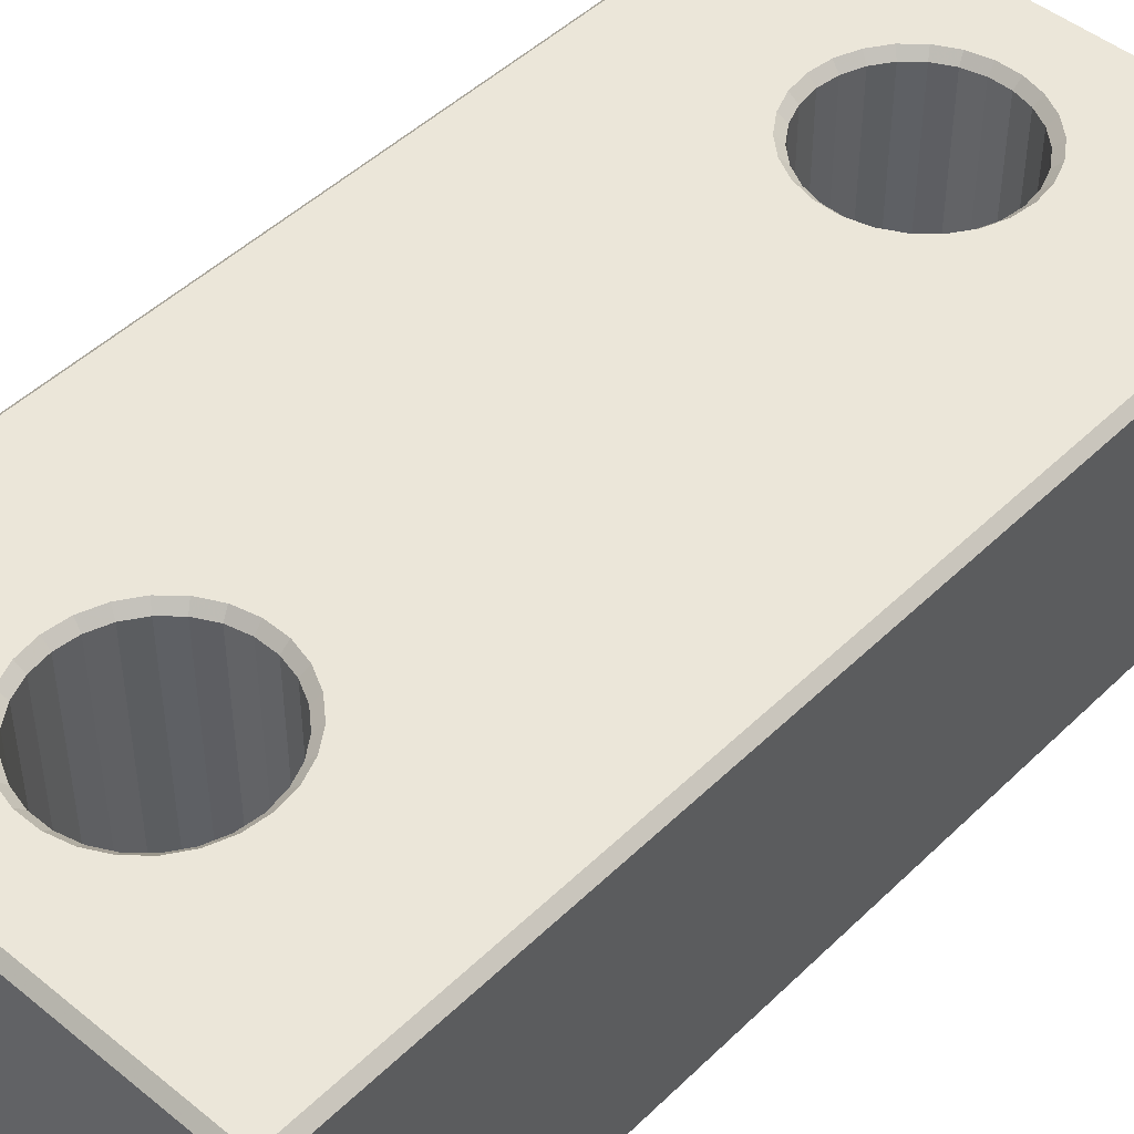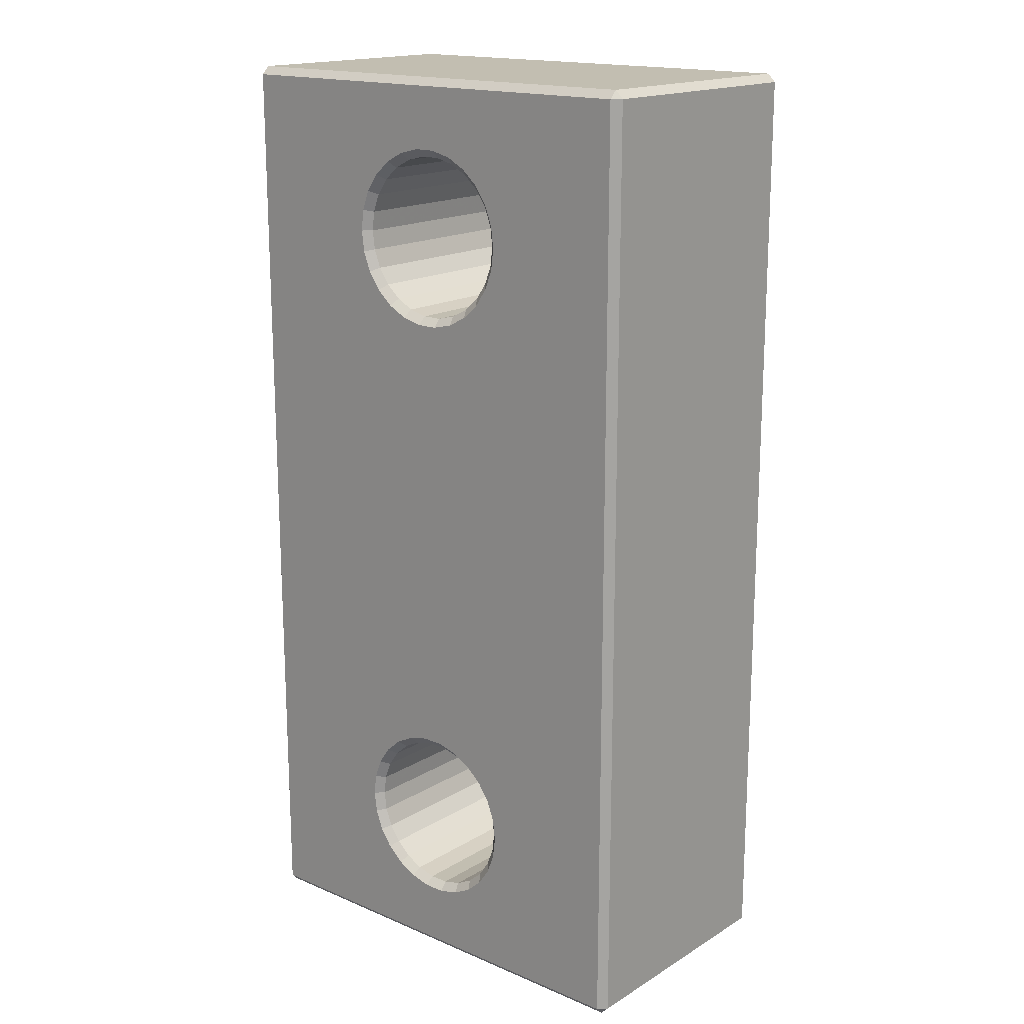
<metadata>
{"format":"obj","ext":"obj","renderer":"f3d","projection":"perspective","resolution":1024,"background":"white","views":[{"elev":47.2,"azim":-137.4,"up":"+Z"},{"elev":17.1,"azim":40.2,"up":"+Y"}]}
</metadata>
<code>
v 15 29.5 -7.95
v 15 29.5 7.95
v 15 -29.5 -7.95
v 15 -29.5 7.95
o Object1
f 1 2 3
f 2 4 3
v 14.5 29.5 -8.45
v 14.5 -29.5 -8.45
v -14.5 29.5 -8.45
v -14.5 -29.5 -8.45
v 5.625 -20 -8.45
v 5.462 -18.65 -8.45
v 4.981 -17.39 -8.45
v 4.21 -16.27 -8.45
v 3.195 -15.37 -8.45
v 1.995 -14.74 -8.45
v 0.678 -14.42 -8.45
v -0.678 -14.42 -8.45
v -1.995 -14.74 -8.45
v -3.195 -15.37 -8.45
v -4.21 -16.27 -8.45
v -4.981 -17.39 -8.45
v -5.462 -18.65 -8.45
v -5.625 -20 -8.45
v -5.462 -21.35 -8.45
v -4.981 -22.61 -8.45
v -4.21 -23.73 -8.45
v -3.195 -24.63 -8.45
v -1.995 -25.26 -8.45
v -0.678 -25.58 -8.45
v 0.678 -25.58 -8.45
v 1.995 -25.26 -8.45
v 3.195 -24.63 -8.45
v 4.21 -23.73 -8.45
v 4.981 -22.61 -8.45
v 5.462 -21.35 -8.45
v 5.625 20 -8.45
v 5.462 21.35 -8.45
v 4.981 22.61 -8.45
v 4.21 23.73 -8.45
v 3.195 24.63 -8.45
v 1.995 25.26 -8.45
v 0.678 25.58 -8.45
v -0.678 25.58 -8.45
v -1.995 25.26 -8.45
v -3.195 24.63 -8.45
v -4.21 23.73 -8.45
v -4.981 22.61 -8.45
v -5.462 21.35 -8.45
v -5.625 20 -8.45
v -5.462 18.65 -8.45
v -4.981 17.39 -8.45
v -4.21 16.27 -8.45
v -3.195 15.37 -8.45
v -1.995 14.74 -8.45
v -0.678 14.42 -8.45
v 0.678 14.42 -8.45
v 1.995 14.74 -8.45
v 3.195 15.37 -8.45
v 4.21 16.27 -8.45
v 4.981 17.39 -8.45
v 5.462 18.65 -8.45
o Object2
f 5 38 39
f 38 5 37
f 5 39 40
f 37 5 36
f 5 40 41
f 36 5 35
f 35 5 60
f 60 5 59
f 41 42 7
f 42 43 7
f 43 44 7
f 44 45 7
f 45 46 7
f 46 47 7
f 5 41 7
f 7 47 48
f 7 48 49
f 7 49 50
f 58 12 13
f 57 58 13
f 12 58 11
f 58 59 11
f 59 5 11
f 57 13 14
f 56 57 14
f 56 14 15
f 55 56 15
f 9 10 6
f 10 11 6
f 11 5 6
f 55 15 16
f 54 55 16
f 9 6 34
f 54 16 17
f 53 54 17
f 34 6 33
f 53 17 18
f 51 52 18
f 52 53 18
f 33 6 32
f 51 18 19
f 32 6 31
f 50 51 20
f 51 19 20
f 31 6 30
f 30 6 29
f 7 50 8
f 20 21 8
f 21 22 8
f 22 23 8
f 23 24 8
f 24 25 8
f 25 26 8
f 26 27 8
f 27 28 8
f 28 29 8
f 50 20 8
f 29 6 8
v -15 -29.5 7.95
v -15 29.5 7.95
v -15 -29.5 -7.95
v -15 29.5 -7.95
o Object3
f 64 63 61
f 62 64 61
v 14.5 -29.5 8.45
v 14.5 29.5 8.45
v -14.5 -29.5 8.45
v -14.5 29.5 8.45
v -5.625 -20 8.45
v -5.462 -18.65 8.45
v -4.981 -17.39 8.45
v -4.21 -16.27 8.45
v -3.195 -15.37 8.45
v -1.995 -14.74 8.45
v -0.678 -14.42 8.45
v 0.678 -14.42 8.45
v 1.995 -14.74 8.45
v 3.195 -15.37 8.45
v 4.21 -16.27 8.45
v 4.981 -17.39 8.45
v 5.462 -18.65 8.45
v 5.625 -20 8.45
v 5.462 -21.35 8.45
v 4.981 -22.61 8.45
v 4.21 -23.73 8.45
v 3.195 -24.63 8.45
v 1.995 -25.26 8.45
v 0.678 -25.58 8.45
v -0.678 -25.58 8.45
v -1.995 -25.26 8.45
v -3.195 -24.63 8.45
v -4.21 -23.73 8.45
v -4.981 -22.61 8.45
v -5.462 -21.35 8.45
v -5.625 20 8.45
v -5.462 21.35 8.45
v -4.981 22.61 8.45
v -4.21 23.73 8.45
v -3.195 24.63 8.45
v -1.995 25.26 8.45
v -0.678 25.58 8.45
v 0.678 25.58 8.45
v 1.995 25.26 8.45
v 3.195 24.63 8.45
v 4.21 23.73 8.45
v 4.981 22.61 8.45
v 5.462 21.35 8.45
v 5.625 20 8.45
v 5.462 18.65 8.45
v 4.981 17.39 8.45
v 4.21 16.27 8.45
v 3.195 15.37 8.45
v 1.995 14.74 8.45
v 0.678 14.42 8.45
v -0.678 14.42 8.45
v -1.995 14.74 8.45
v -3.195 15.37 8.45
v -4.21 16.27 8.45
v -4.981 17.39 8.45
v -5.462 18.65 8.45
o Object4
f 68 98 99
f 98 68 97
f 68 99 100
f 97 68 96
f 68 100 101
f 96 68 95
f 68 101 102
f 95 68 120
f 120 68 119
f 102 103 66
f 103 104 66
f 104 105 66
f 105 106 66
f 106 107 66
f 68 102 66
f 66 107 108
f 66 108 109
f 66 109 110
f 118 72 73
f 117 118 73
f 72 118 71
f 118 119 71
f 117 73 74
f 116 117 74
f 116 74 75
f 115 116 75
f 69 70 67
f 70 71 67
f 71 119 67
f 119 68 67
f 115 75 76
f 114 115 76
f 69 67 94
f 114 76 77
f 113 114 77
f 94 67 93
f 113 77 78
f 112 113 78
f 93 67 92
f 112 78 79
f 110 111 79
f 111 112 79
f 92 67 91
f 66 110 80
f 110 79 80
f 91 67 90
f 90 67 89
f 80 81 65
f 81 82 65
f 82 83 65
f 83 84 65
f 84 85 65
f 85 86 65
f 86 87 65
f 87 88 65
f 88 89 65
f 66 80 65
f 89 67 65
v 14.5 30 7.95
v 14.5 30 -7.95
v -14.5 30 -7.95
v -14.5 30 7.95
o Object5
f 123 121 122
f 123 124 121
v 14.5 -30 7.95
v -14.5 -30 7.95
v 14.5 -30 -7.95
v -14.5 -30 -7.95
o Object6
f 125 126 128
f 127 125 128
v -5.125 20 7.95
v -4.976 18.77 7.95
v -4.538 17.62 7.95
v -3.836 16.6 7.95
v -2.911 15.78 7.95
v -1.817 15.21 7.95
v -0.6178 14.91 7.95
v 0.6178 14.91 7.95
v 1.817 15.21 7.95
v 2.911 15.78 7.95
v 3.836 16.6 7.95
v 4.538 17.62 7.95
v 4.976 18.77 7.95
v 5.125 20 7.95
v 4.976 21.23 7.95
v 4.538 22.38 7.95
v 3.836 23.4 7.95
v 2.911 24.22 7.95
v 1.817 24.79 7.95
v 0.6178 25.09 7.95
v -0.6178 25.09 7.95
v -1.817 24.79 7.95
v -2.911 24.22 7.95
v -3.836 23.4 7.95
v -4.538 22.38 7.95
v -4.976 21.23 7.95
v -5.125 20 7.95
v -5.125 20 -7.95
v 5.125 20 -7.95
v 4.976 18.77 -7.95
v 4.538 17.62 -7.95
v 3.836 16.6 -7.95
v 2.911 15.78 -7.95
v 1.817 15.21 -7.95
v 0.6178 14.91 -7.95
v -0.6178 14.91 -7.95
v -1.817 15.21 -7.95
v -2.911 15.78 -7.95
v -3.836 16.6 -7.95
v -4.538 17.62 -7.95
v -4.976 18.77 -7.95
v -5.125 20 -7.95
v -4.976 21.23 -7.95
v -4.538 22.38 -7.95
v -3.836 23.4 -7.95
v -2.911 24.22 -7.95
v -1.817 24.79 -7.95
v -0.6178 25.09 -7.95
v 0.6178 25.09 -7.95
v 1.817 24.79 -7.95
v 2.911 24.22 -7.95
v 3.836 23.4 -7.95
v 4.538 22.38 -7.95
v 4.976 21.23 -7.95
o Object7
f 156 129 130
f 169 156 130
f 168 169 131
f 169 130 131
f 167 168 132
f 168 131 132
f 166 167 133
f 167 132 133
f 165 166 134
f 166 133 134
f 164 165 135
f 165 134 135
f 163 164 136
f 164 135 136
f 162 163 137
f 163 136 137
f 161 162 138
f 162 137 138
f 159 160 139
f 160 161 139
f 161 138 139
f 159 139 140
f 159 140 141
f 158 159 141
f 158 141 142
f 157 158 142
f 157 142 143
f 182 157 143
f 182 143 144
f 181 182 144
f 181 144 145
f 180 181 145
f 180 145 146
f 179 180 146
f 179 146 147
f 178 179 147
f 178 147 148
f 177 178 148
f 177 148 149
f 176 177 149
f 176 149 150
f 175 176 150
f 174 175 151
f 175 150 151
f 173 174 152
f 174 151 152
f 172 173 153
f 173 152 153
f 171 172 154
f 172 153 154
f 170 171 155
f 171 154 155
v -5.125 -20 7.95
v -4.976 -21.23 7.95
v -4.538 -22.38 7.95
v -3.836 -23.4 7.95
v -2.911 -24.22 7.95
v -1.817 -24.79 7.95
v -0.6178 -25.09 7.95
v 0.6178 -25.09 7.95
v 1.817 -24.79 7.95
v 2.911 -24.22 7.95
v 3.836 -23.4 7.95
v 4.538 -22.38 7.95
v 4.976 -21.23 7.95
v 5.125 -20 7.95
v 4.976 -18.77 7.95
v 4.538 -17.62 7.95
v 3.836 -16.6 7.95
v 2.911 -15.78 7.95
v 1.817 -15.21 7.95
v 0.6178 -14.91 7.95
v -0.6178 -14.91 7.95
v -1.817 -15.21 7.95
v -2.911 -15.78 7.95
v -3.836 -16.6 7.95
v -4.538 -17.62 7.95
v -4.976 -18.77 7.95
v -5.125 -20 7.95
v -5.125 -20 -7.95
v 5.125 -20 -7.95
v 4.976 -21.23 -7.95
v 4.538 -22.38 -7.95
v 3.836 -23.4 -7.95
v 2.911 -24.22 -7.95
v 1.817 -24.79 -7.95
v 0.6178 -25.09 -7.95
v -0.6178 -25.09 -7.95
v -1.817 -24.79 -7.95
v -2.911 -24.22 -7.95
v -3.836 -23.4 -7.95
v -4.538 -22.38 -7.95
v -4.976 -21.23 -7.95
v -5.125 -20 -7.95
v -4.976 -18.77 -7.95
v -4.538 -17.62 -7.95
v -3.836 -16.6 -7.95
v -2.911 -15.78 -7.95
v -1.817 -15.21 -7.95
v -0.6178 -14.91 -7.95
v 0.6178 -14.91 -7.95
v 1.817 -15.21 -7.95
v 2.911 -15.78 -7.95
v 3.836 -16.6 -7.95
v 4.538 -17.62 -7.95
v 4.976 -18.77 -7.95
o Object8
f 210 183 184
f 223 210 184
f 222 223 185
f 223 184 185
f 221 222 186
f 222 185 186
f 220 221 187
f 221 186 187
f 219 220 188
f 220 187 188
f 218 219 189
f 219 188 189
f 217 218 190
f 218 189 190
f 216 217 191
f 217 190 191
f 215 216 192
f 216 191 192
f 213 214 193
f 214 215 193
f 215 192 193
f 213 193 194
f 213 194 195
f 212 213 195
f 212 195 196
f 211 212 196
f 211 196 197
f 236 211 197
f 236 197 198
f 235 236 198
f 235 198 199
f 234 235 199
f 234 199 200
f 233 234 200
f 233 200 201
f 232 233 201
f 232 201 202
f 231 232 202
f 231 202 203
f 230 231 203
f 230 203 204
f 229 230 204
f 228 229 205
f 229 204 205
f 227 228 206
f 228 205 206
f 226 227 207
f 227 206 207
f 225 226 208
f 226 207 208
f 224 225 209
f 225 208 209
v -5.625 -20 8.45
v -5.462 -18.65 8.45
v -4.981 -17.39 8.45
v -4.21 -16.27 8.45
v -3.195 -15.37 8.45
v -1.995 -14.74 8.45
v -0.678 -14.42 8.45
v 0.678 -14.42 8.45
v 1.995 -14.74 8.45
v 3.195 -15.37 8.45
v 4.21 -16.27 8.45
v 4.981 -17.39 8.45
v 5.462 -18.65 8.45
v 5.625 -20 8.45
v 5.462 -21.35 8.45
v 4.981 -22.61 8.45
v 4.21 -23.73 8.45
v 3.195 -24.63 8.45
v 1.995 -25.26 8.45
v 0.678 -25.58 8.45
v -0.678 -25.58 8.45
v -1.995 -25.26 8.45
v -3.195 -24.63 8.45
v -4.21 -23.73 8.45
v -4.981 -22.61 8.45
v -5.462 -21.35 8.45
v -5.625 -20 8.45
v -5.125 -20 7.95
v -4.976 -21.23 7.95
v -4.538 -22.38 7.95
v -3.836 -23.4 7.95
v -2.911 -24.22 7.95
v -1.817 -24.79 7.95
v -0.6178 -25.09 7.95
v 0.6178 -25.09 7.95
v 1.817 -24.79 7.95
v 2.911 -24.22 7.95
v 3.836 -23.4 7.95
v 4.538 -22.38 7.95
v 4.976 -21.23 7.95
v 5.125 -20 7.95
v 4.976 -18.77 7.95
v 4.538 -17.62 7.95
v 3.836 -16.6 7.95
v 2.911 -15.78 7.95
v 1.817 -15.21 7.95
v 0.6178 -14.91 7.95
v -0.6178 -14.91 7.95
v -1.817 -15.21 7.95
v -2.911 -15.78 7.95
v -3.836 -16.6 7.95
v -4.538 -17.62 7.95
v -4.976 -18.77 7.95
v -5.125 -20 7.95
o Object9
f 264 263 265
f 265 263 262
f 265 262 266
f 266 262 261
f 266 261 267
f 267 261 260
f 267 260 268
f 268 260 259
f 268 259 269
f 269 259 258
f 269 258 270
f 270 258 257
f 270 257 271
f 271 257 256
f 271 256 272
f 272 256 255
f 273 272 254
f 272 255 254
f 273 254 274
f 274 254 253
f 274 253 252
f 275 274 252
f 275 252 276
f 276 252 251
f 276 251 250
f 277 276 250
f 277 250 249
f 278 277 249
f 278 249 279
f 279 249 248
f 279 248 247
f 280 279 247
f 280 247 281
f 281 247 246
f 281 246 282
f 282 246 245
f 282 245 283
f 283 245 244
f 283 244 284
f 284 244 243
f 284 243 242
f 285 284 242
f 285 242 286
f 286 242 241
f 286 241 287
f 287 241 240
f 288 287 239
f 287 240 239
f 288 239 289
f 289 239 238
f 289 238 290
f 290 238 237
v -5.625 20 8.45
v -5.462 21.35 8.45
v -4.981 22.61 8.45
v -4.21 23.73 8.45
v -3.195 24.63 8.45
v -1.995 25.26 8.45
v -0.678 25.58 8.45
v 0.678 25.58 8.45
v 1.995 25.26 8.45
v 3.195 24.63 8.45
v 4.21 23.73 8.45
v 4.981 22.61 8.45
v 5.462 21.35 8.45
v 5.625 20 8.45
v 5.462 18.65 8.45
v 4.981 17.39 8.45
v 4.21 16.27 8.45
v 3.195 15.37 8.45
v 1.995 14.74 8.45
v 0.678 14.42 8.45
v -0.678 14.42 8.45
v -1.995 14.74 8.45
v -3.195 15.37 8.45
v -4.21 16.27 8.45
v -4.981 17.39 8.45
v -5.462 18.65 8.45
v -5.625 20 8.45
v -5.125 20 7.95
v -4.976 18.77 7.95
v -4.538 17.62 7.95
v -3.836 16.6 7.95
v -2.911 15.78 7.95
v -1.817 15.21 7.95
v -0.6178 14.91 7.95
v 0.6178 14.91 7.95
v 1.817 15.21 7.95
v 2.911 15.78 7.95
v 3.836 16.6 7.95
v 4.538 17.62 7.95
v 4.976 18.77 7.95
v 5.125 20 7.95
v 4.976 21.23 7.95
v 4.538 22.38 7.95
v 3.836 23.4 7.95
v 2.911 24.22 7.95
v 1.817 24.79 7.95
v 0.6178 25.09 7.95
v -0.6178 25.09 7.95
v -1.817 24.79 7.95
v -2.911 24.22 7.95
v -3.836 23.4 7.95
v -4.538 22.38 7.95
v -4.976 21.23 7.95
v -5.125 20 7.95
o Object10
f 318 317 319
f 319 317 316
f 319 316 320
f 320 316 315
f 320 315 321
f 321 315 314
f 321 314 322
f 322 314 313
f 322 313 323
f 323 313 312
f 323 312 324
f 324 312 311
f 324 311 325
f 325 311 310
f 325 310 326
f 326 310 309
f 327 326 308
f 326 309 308
f 327 308 328
f 328 308 307
f 328 307 306
f 329 328 306
f 329 306 330
f 330 306 305
f 330 305 304
f 331 330 304
f 331 304 303
f 332 331 303
f 332 303 333
f 333 303 302
f 333 302 301
f 334 333 301
f 334 301 335
f 335 301 300
f 335 300 336
f 336 300 299
f 336 299 337
f 337 299 298
f 337 298 338
f 338 298 297
f 338 297 296
f 339 338 296
f 339 296 340
f 340 296 295
f 340 295 341
f 341 295 294
f 342 341 293
f 341 294 293
f 342 293 343
f 343 293 292
f 343 292 344
f 344 292 291
v -5.125 -20 -7.95
v -4.976 -18.77 -7.95
v -4.538 -17.62 -7.95
v -3.836 -16.6 -7.95
v -2.911 -15.78 -7.95
v -1.817 -15.21 -7.95
v -0.6178 -14.91 -7.95
v 0.6178 -14.91 -7.95
v 1.817 -15.21 -7.95
v 2.911 -15.78 -7.95
v 3.836 -16.6 -7.95
v 4.538 -17.62 -7.95
v 4.976 -18.77 -7.95
v 5.125 -20 -7.95
v 5.625 -20 -8.45
v 5.462 -18.65 -8.45
v 4.981 -17.39 -8.45
v 4.21 -16.27 -8.45
v 3.195 -15.37 -8.45
v 1.995 -14.74 -8.45
v 0.678 -14.42 -8.45
v -0.678 -14.42 -8.45
v -1.995 -14.74 -8.45
v -3.195 -15.37 -8.45
v -4.21 -16.27 -8.45
v -4.981 -17.39 -8.45
v -5.462 -18.65 -8.45
v -5.625 -20 -8.45
v -5.462 -21.35 -8.45
v -4.981 -22.61 -8.45
v -4.21 -23.73 -8.45
v -3.195 -24.63 -8.45
v -1.995 -25.26 -8.45
v -0.678 -25.58 -8.45
v 0.678 -25.58 -8.45
v 1.995 -25.26 -8.45
v 3.195 -24.63 -8.45
v 4.21 -23.73 -8.45
v 4.981 -22.61 -8.45
v 5.462 -21.35 -8.45
v 5.625 -20 -8.45
v 5.125 -20 -7.95
v 4.976 -21.23 -7.95
v 4.538 -22.38 -7.95
v 3.836 -23.4 -7.95
v 2.911 -24.22 -7.95
v 1.817 -24.79 -7.95
v 0.6178 -25.09 -7.95
v -0.6178 -25.09 -7.95
v -1.817 -24.79 -7.95
v -2.911 -24.22 -7.95
v -3.836 -23.4 -7.95
v -4.538 -22.38 -7.95
v -4.976 -21.23 -7.95
o Object11
f 386 385 387
f 387 385 384
f 387 384 388
f 388 384 383
f 388 383 389
f 389 383 382
f 389 382 390
f 390 382 381
f 390 381 391
f 391 381 380
f 391 380 392
f 392 380 379
f 392 379 393
f 393 379 378
f 393 378 394
f 394 378 377
f 395 394 376
f 394 377 376
f 395 376 396
f 396 376 375
f 396 375 397
f 397 375 374
f 397 374 398
f 398 374 373
f 398 373 372
f 345 398 372
f 346 345 371
f 345 372 371
f 346 371 347
f 347 371 370
f 347 370 348
f 348 370 369
f 348 369 349
f 349 369 368
f 349 368 350
f 350 368 367
f 351 350 366
f 350 367 366
f 351 366 352
f 352 366 365
f 353 352 364
f 352 365 364
f 354 353 363
f 353 364 363
f 354 363 355
f 355 363 362
f 356 355 361
f 355 362 361
f 357 356 360
f 356 361 360
f 358 357 359
f 357 360 359
v -5.125 20 -7.95
v -4.976 21.23 -7.95
v -4.538 22.38 -7.95
v -3.836 23.4 -7.95
v -2.911 24.22 -7.95
v -1.817 24.79 -7.95
v -0.6178 25.09 -7.95
v 0.6178 25.09 -7.95
v 1.817 24.79 -7.95
v 2.911 24.22 -7.95
v 3.836 23.4 -7.95
v 4.538 22.38 -7.95
v 4.976 21.23 -7.95
v 5.125 20 -7.95
v 5.625 20 -8.45
v 5.462 21.35 -8.45
v 4.981 22.61 -8.45
v 4.21 23.73 -8.45
v 3.195 24.63 -8.45
v 1.995 25.26 -8.45
v 0.678 25.58 -8.45
v -0.678 25.58 -8.45
v -1.995 25.26 -8.45
v -3.195 24.63 -8.45
v -4.21 23.73 -8.45
v -4.981 22.61 -8.45
v -5.462 21.35 -8.45
v -5.625 20 -8.45
v -5.462 18.65 -8.45
v -4.981 17.39 -8.45
v -4.21 16.27 -8.45
v -3.195 15.37 -8.45
v -1.995 14.74 -8.45
v -0.678 14.42 -8.45
v 0.678 14.42 -8.45
v 1.995 14.74 -8.45
v 3.195 15.37 -8.45
v 4.21 16.27 -8.45
v 4.981 17.39 -8.45
v 5.462 18.65 -8.45
v 5.625 20 -8.45
v 5.125 20 -7.95
v 4.976 18.77 -7.95
v 4.538 17.62 -7.95
v 3.836 16.6 -7.95
v 2.911 15.78 -7.95
v 1.817 15.21 -7.95
v 0.6178 14.91 -7.95
v -0.6178 14.91 -7.95
v -1.817 15.21 -7.95
v -2.911 15.78 -7.95
v -3.836 16.6 -7.95
v -4.538 17.62 -7.95
v -4.976 18.77 -7.95
o Object12
f 440 439 441
f 441 439 438
f 441 438 442
f 442 438 437
f 442 437 443
f 443 437 436
f 443 436 444
f 444 436 435
f 444 435 445
f 445 435 434
f 445 434 446
f 446 434 433
f 446 433 447
f 447 433 432
f 447 432 448
f 448 432 431
f 449 448 430
f 448 431 430
f 449 430 450
f 450 430 429
f 450 429 451
f 451 429 428
f 451 428 452
f 452 428 427
f 452 427 426
f 399 452 426
f 400 399 425
f 399 426 425
f 400 425 401
f 401 425 424
f 401 424 402
f 402 424 423
f 402 423 403
f 403 423 422
f 403 422 404
f 404 422 421
f 405 404 420
f 404 421 420
f 405 420 406
f 406 420 419
f 407 406 418
f 406 419 418
f 408 407 417
f 407 418 417
f 408 417 409
f 409 417 416
f 410 409 415
f 409 416 415
f 411 410 414
f 410 415 414
f 412 411 413
f 411 414 413
v 15 29.5 7.95
v 15 -29.5 7.95
v 14.5 -29.5 8.45
v 14.5 29.5 8.45
o Object13
f 455 454 453
f 456 455 453
v 14.5 29.5 8.45
v 14.5 30 7.95
v 15 29.5 7.95
o Object14
f 459 458 457
v 15 -29.5 7.95
v 14.5 -30 7.95
v 14.5 -29.5 8.45
o Object15
f 461 460 462
v 14.5 30 7.95
v 15 29.5 7.95
v 15 29.5 -7.95
v 14.5 30 -7.95
o Object16
f 466 463 464
f 466 464 465
v 14.5 29.5 8.45
v 14.5 30 7.95
v -14.5 30 7.95
v -14.5 29.5 8.45
o Object17
f 468 469 470
f 468 470 467
v -15 -29.5 7.95
v -15 29.5 7.95
v -14.5 29.5 8.45
v -14.5 -29.5 8.45
o Object18
f 472 471 473
f 471 474 473
v 14.5 -30 7.95
v -14.5 -30 7.95
v -14.5 -29.5 8.45
v 14.5 -29.5 8.45
o Object19
f 476 475 477
f 475 478 477
v 15 -29.5 7.95
v 15 -29.5 -7.95
v 14.5 -30 -7.95
v 14.5 -30 7.95
o Object20
f 481 480 479
f 482 481 479
v 14.5 29.5 -8.45
v 14.5 -29.5 -8.45
v 15 -29.5 -7.95
v 15 29.5 -7.95
o Object21
f 485 484 483
f 486 485 483
v 14.5 30 -7.95
v 15 29.5 -7.95
v 14.5 29.5 -8.45
o Object22
f 489 487 488
v -15 29.5 7.95
v -14.5 29.5 8.45
v -14.5 30 7.95
o Object23
f 492 490 491
v -14.5 -30 7.95
v -14.5 -29.5 8.45
v -15 -29.5 7.95
o Object24
f 495 493 494
v 14.5 -29.5 -8.45
v 15 -29.5 -7.95
v 14.5 -30 -7.95
o Object25
f 498 496 497
v 14.5 30 -7.95
v 14.5 29.5 -8.45
v -14.5 29.5 -8.45
v -14.5 30 -7.95
o Object26
f 502 499 500
f 502 500 501
v -15 29.5 7.95
v -14.5 30 7.95
v -14.5 30 -7.95
v -15 29.5 -7.95
o Object27
f 504 505 506
f 504 506 503
v -14.5 -30 7.95
v -14.5 -30 -7.95
v -15 -29.5 -7.95
v -15 -29.5 7.95
o Object28
f 508 507 509
f 507 510 509
v 14.5 -29.5 -8.45
v -14.5 -29.5 -8.45
v -14.5 -30 -7.95
v 14.5 -30 -7.95
o Object29
f 513 512 511
f 514 513 511
v -15 29.5 -7.95
v -14.5 30 -7.95
v -14.5 29.5 -8.45
o Object30
f 517 515 516
v -14.5 -29.5 -8.45
v -14.5 -30 -7.95
v -15 -29.5 -7.95
o Object31
f 519 520 518
v -15 29.5 -7.95
v -15 -29.5 -7.95
v -14.5 -29.5 -8.45
v -14.5 29.5 -8.45
o Object32
f 523 522 521
f 524 523 521

</code>
